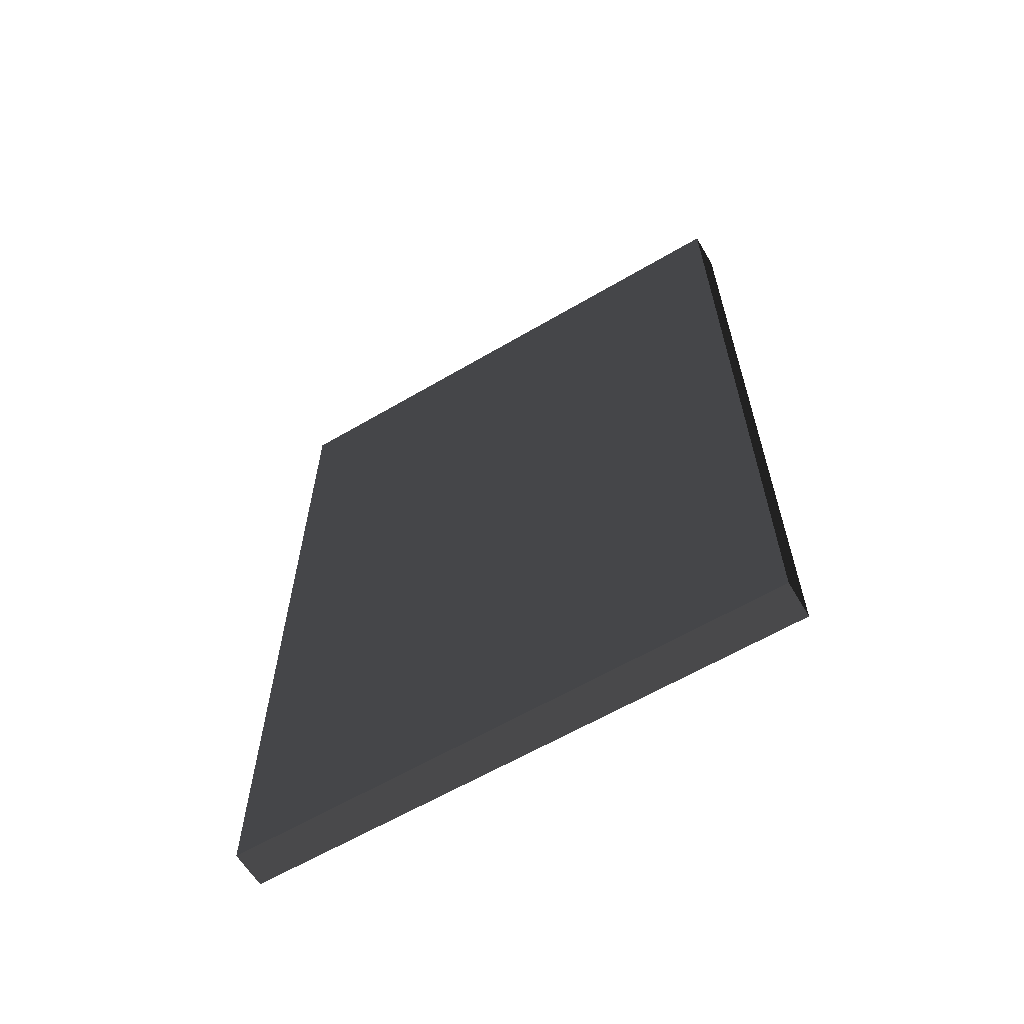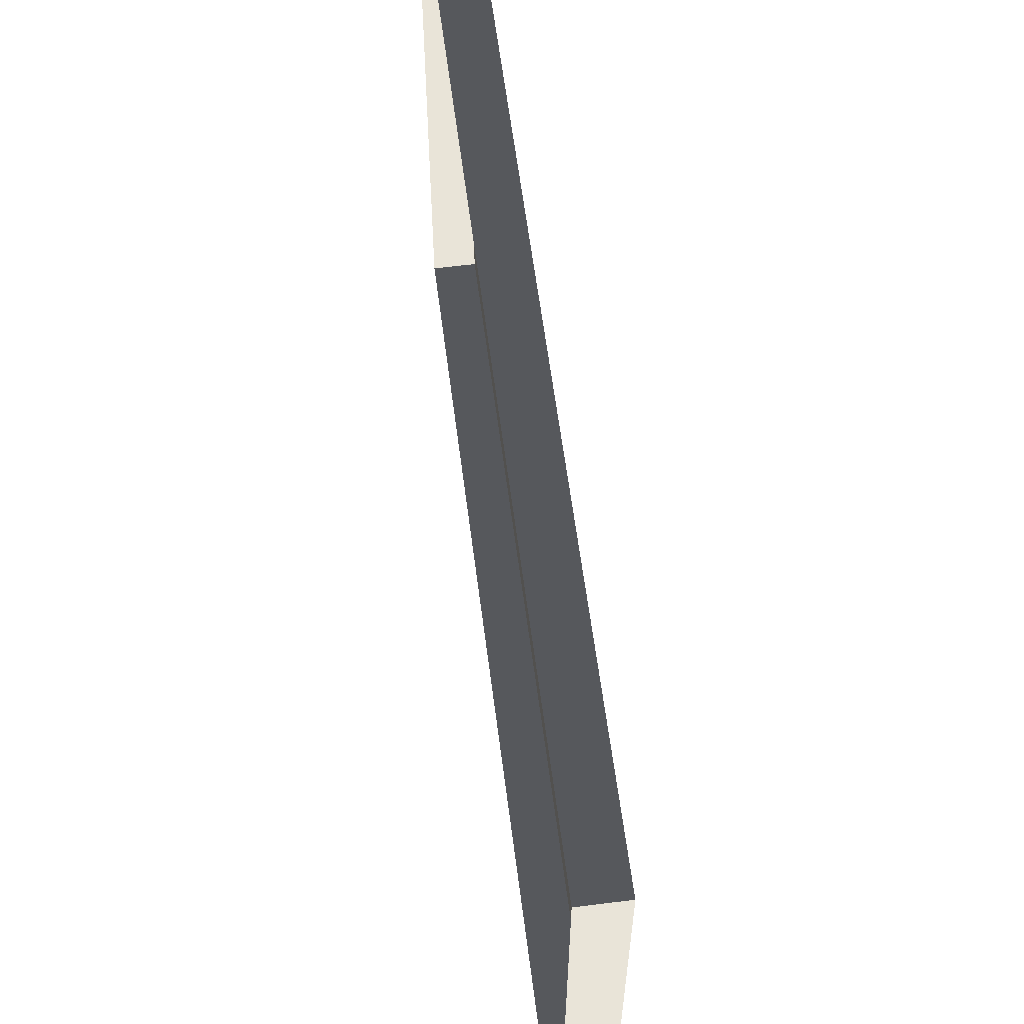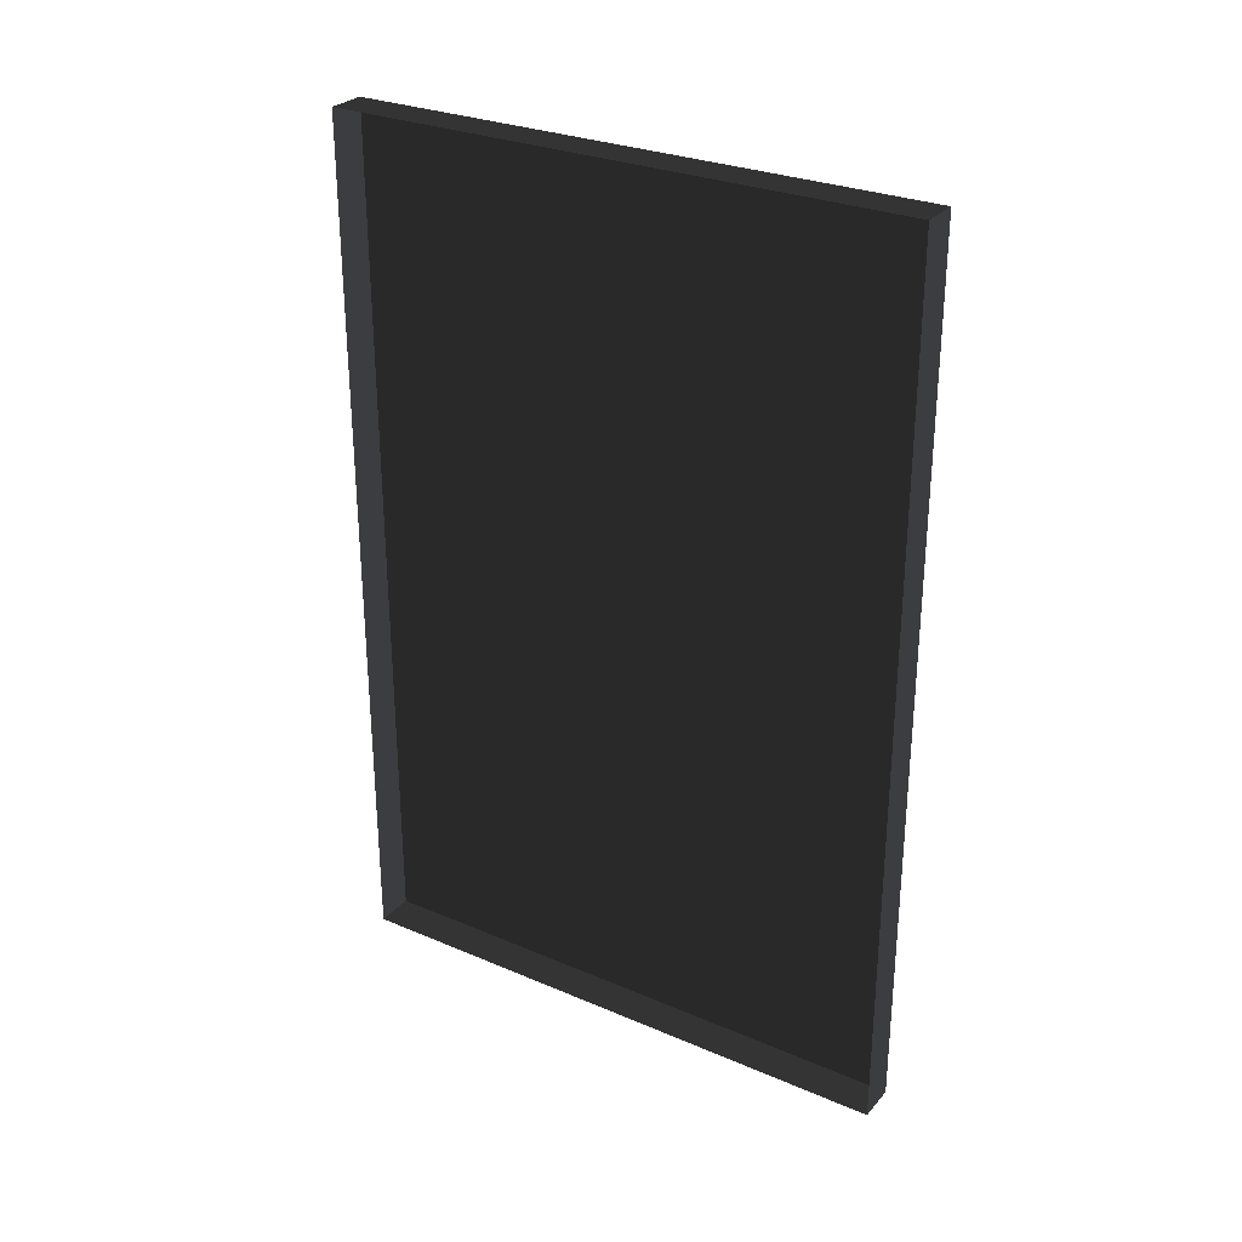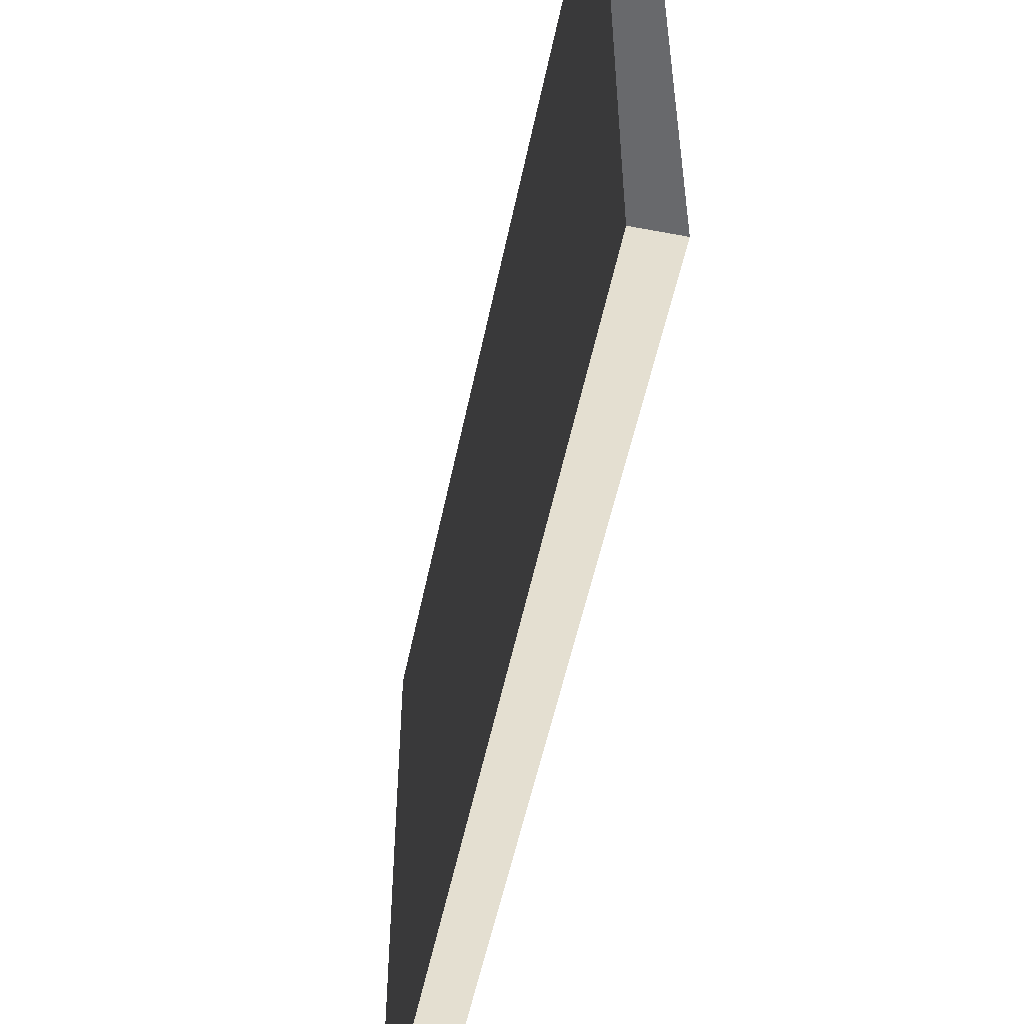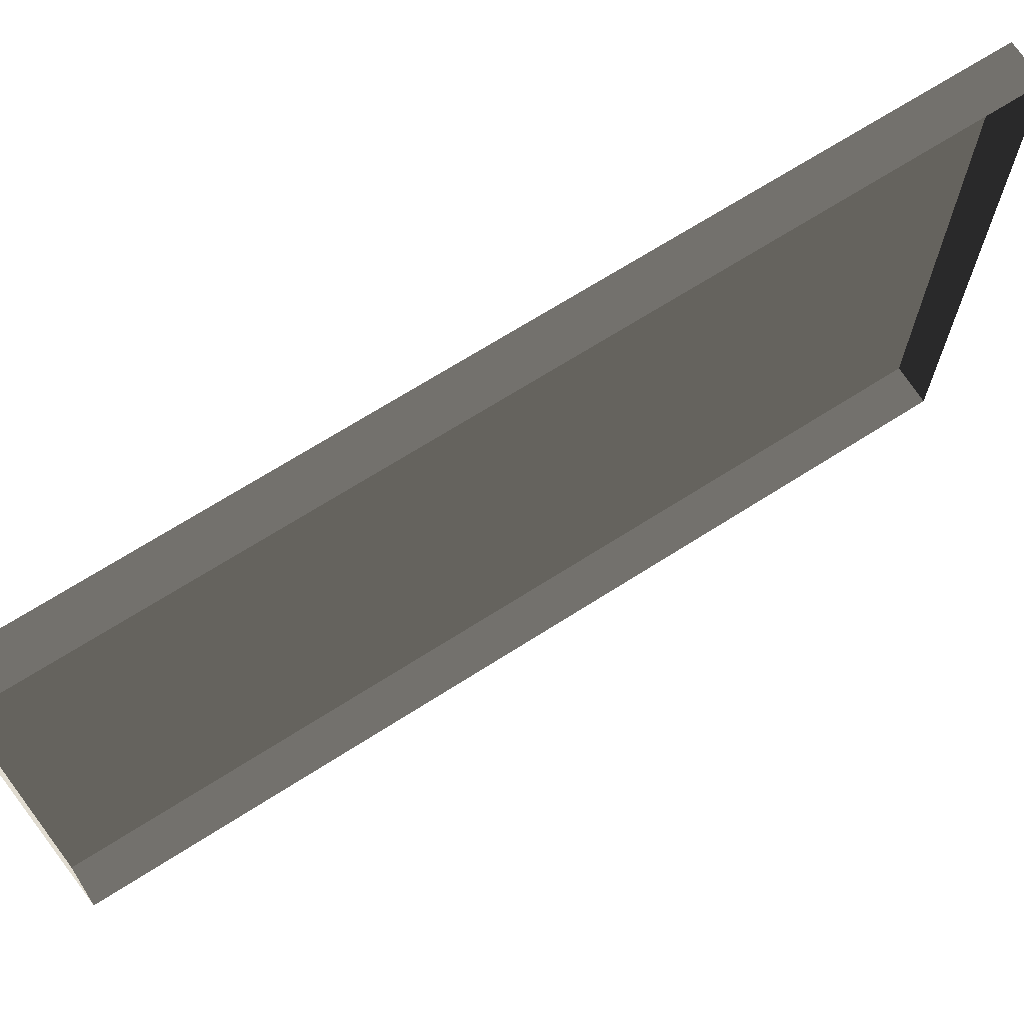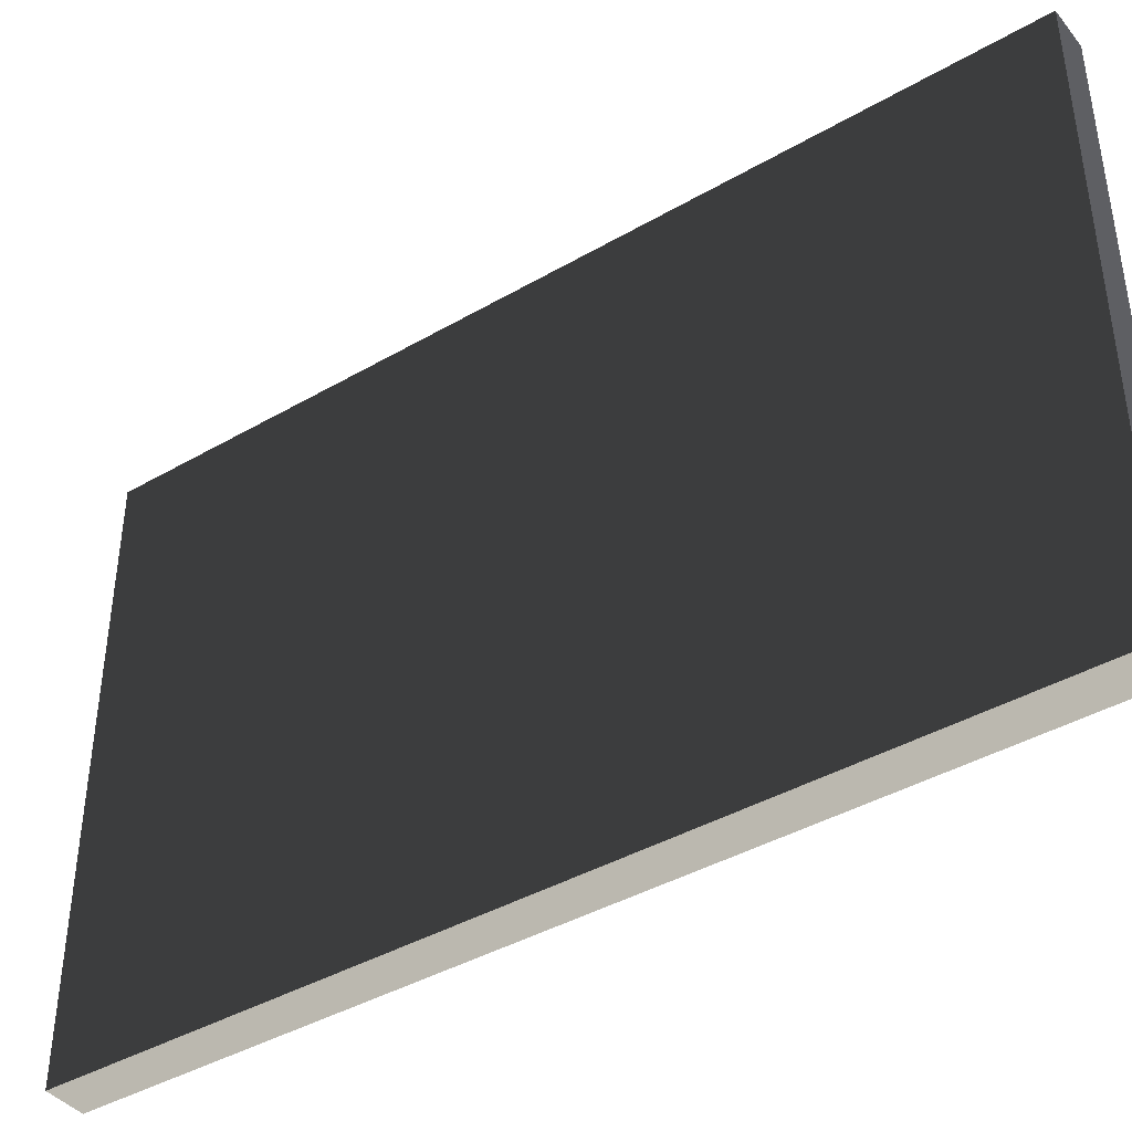
<metadata>
{"format":"obj","ext":"obj","renderer":"f3d","projection":"perspective","resolution":1024,"background":"white","views":[{"elev":-62.0,"azim":120.8,"up":"+Z"},{"elev":60.7,"azim":-7.3,"up":"+Y"},{"elev":28.7,"azim":-57.5,"up":"+Z"},{"elev":-52.8,"azim":168.5,"up":"+Y"},{"elev":69.2,"azim":-122.5,"up":"+Y"},{"elev":-41.0,"azim":125.2,"up":"+Y"}]}
</metadata>
<code>
v -0.9378 3.103 -0.1923
v -0.9378 3.103 -2.463
v -0.9378 1.611 -2.463
v -0.9378 1.611 -0.1923
v -0.9378 3.103 -0.1923
v -0.9378 1.611 -0.1923
v -1.039 1.611 -0.1923
v -1.039 3.103 -0.1923
v -0.9378 1.611 -0.1923
v -0.9378 1.611 -2.463
v -1.039 1.611 -2.463
v -1.039 1.611 -0.1923
v -0.9378 3.103 -2.463
v -0.9378 3.103 -0.1923
v -1.039 3.103 -0.1923
v -1.039 3.103 -2.463
v -0.9378 1.611 -2.463
v -0.9378 3.103 -2.463
v -1.039 3.103 -2.463
v -1.039 1.611 -2.463
g Building.048_(1)_37917_419
f 1 3 2
f 1 4 3
f 5 7 6
f 5 8 7
f 9 11 10
f 9 12 11
f 13 15 14
f 13 16 15
f 17 19 18
f 17 20 19

</code>
